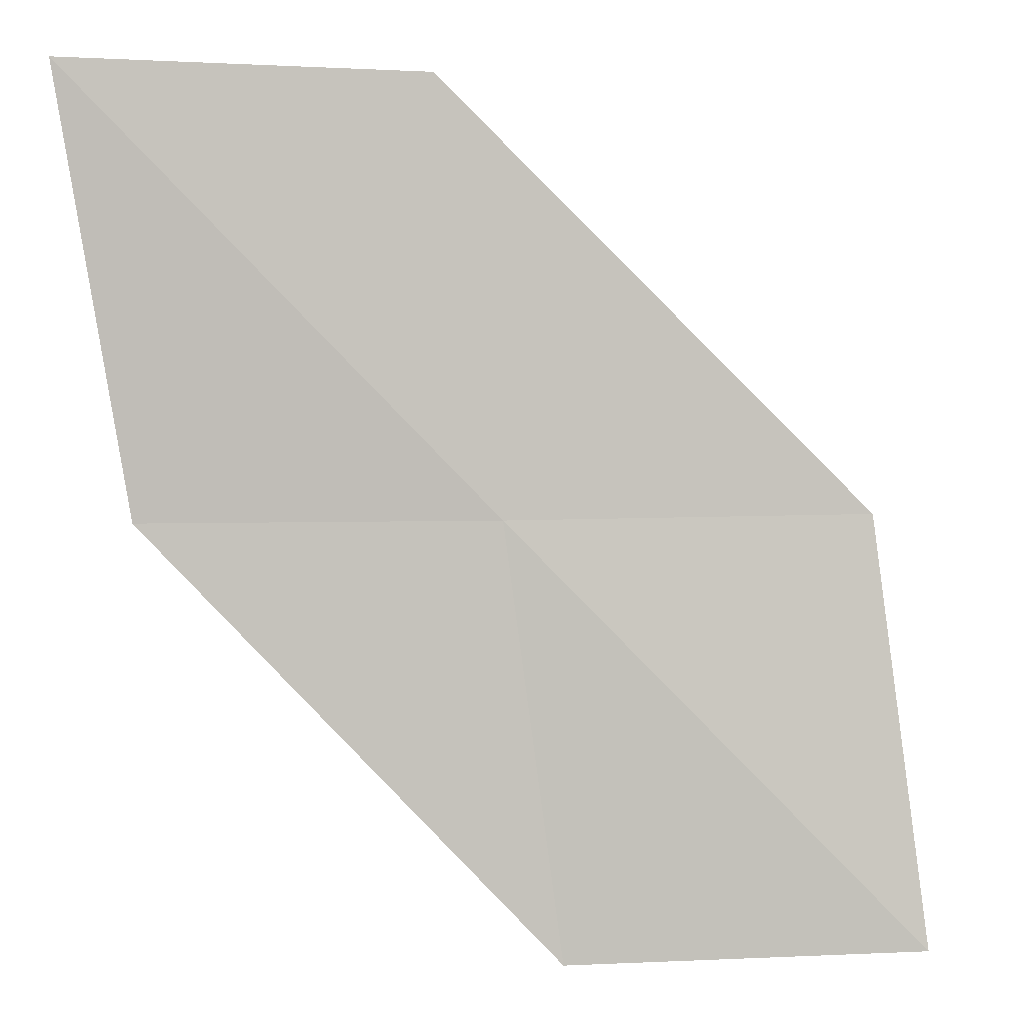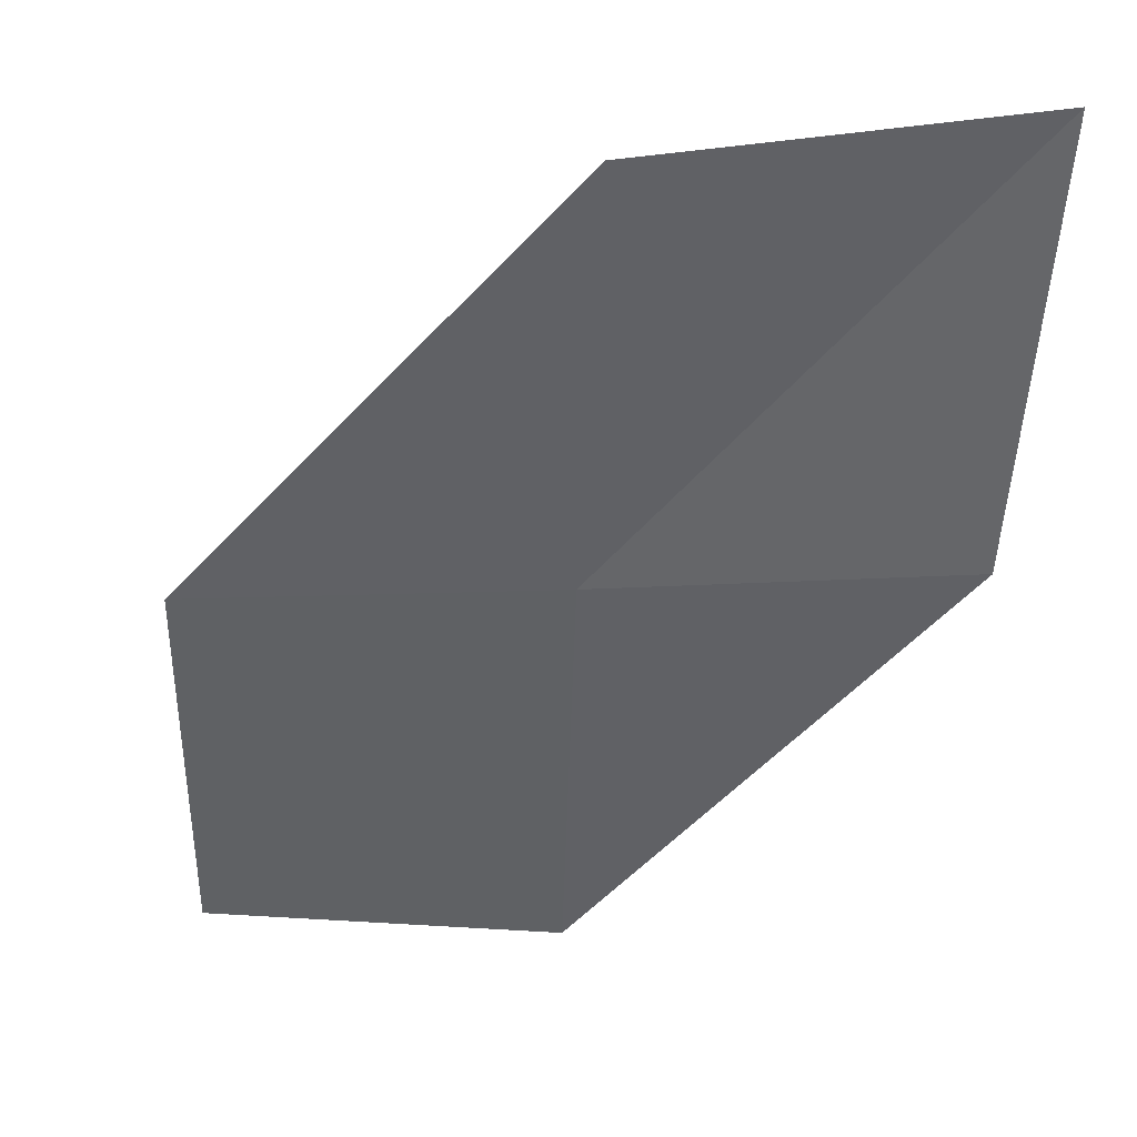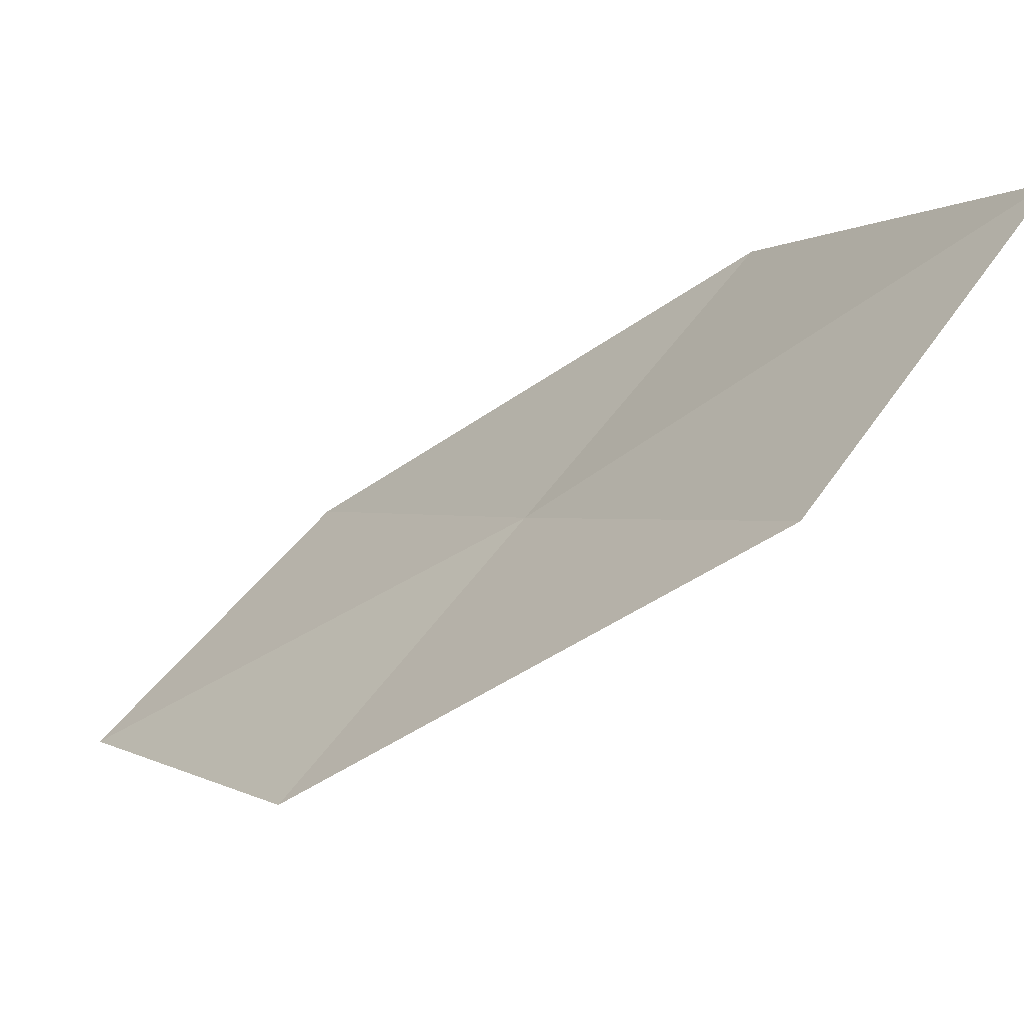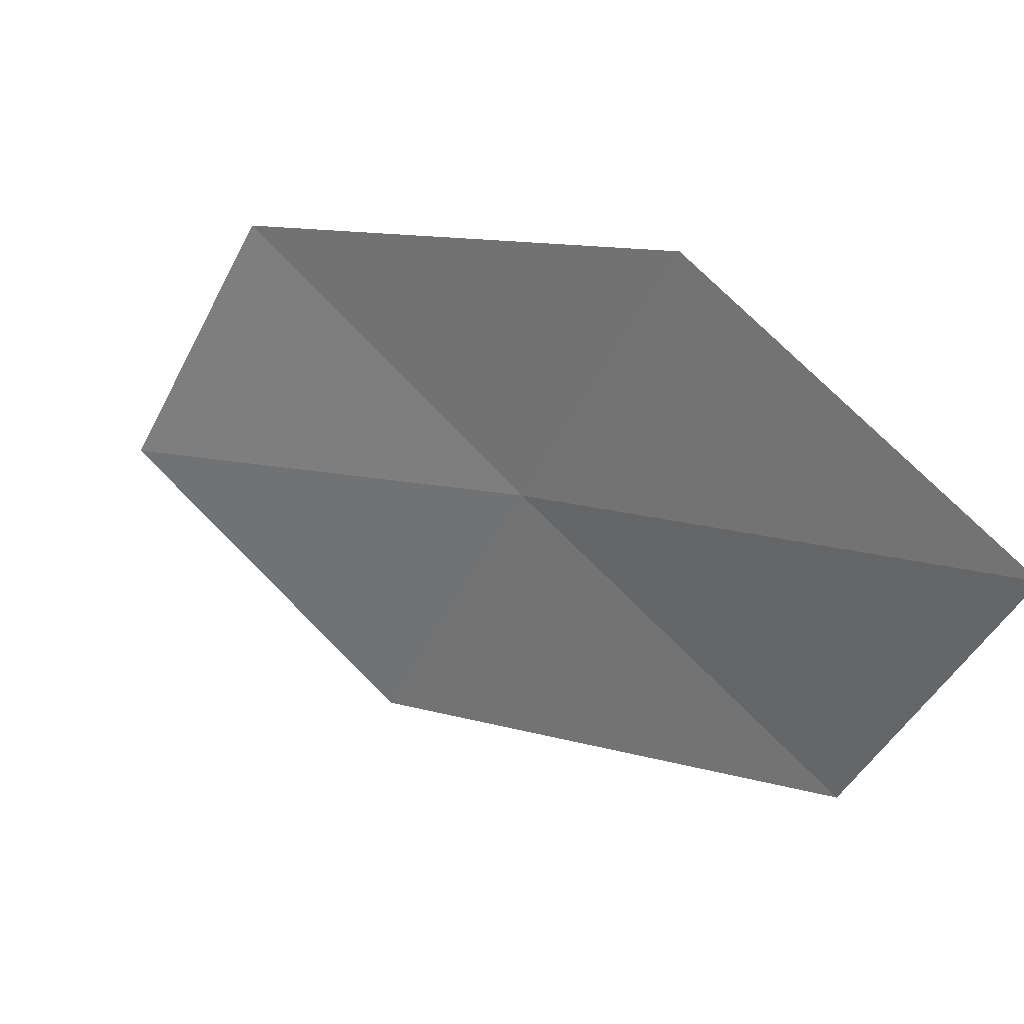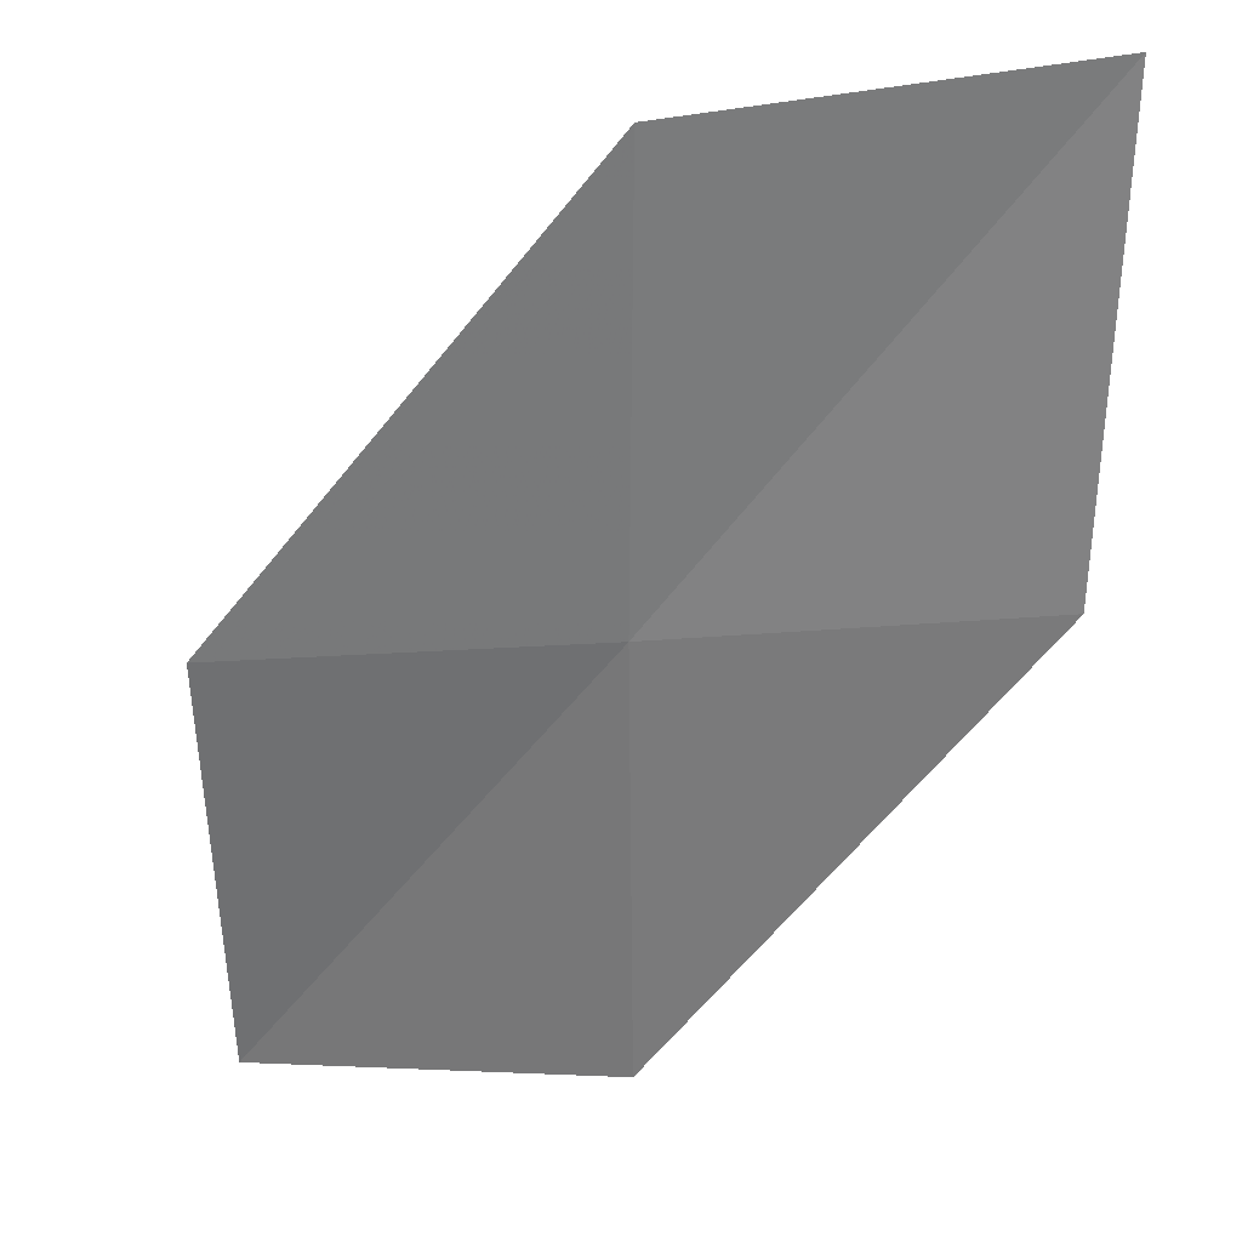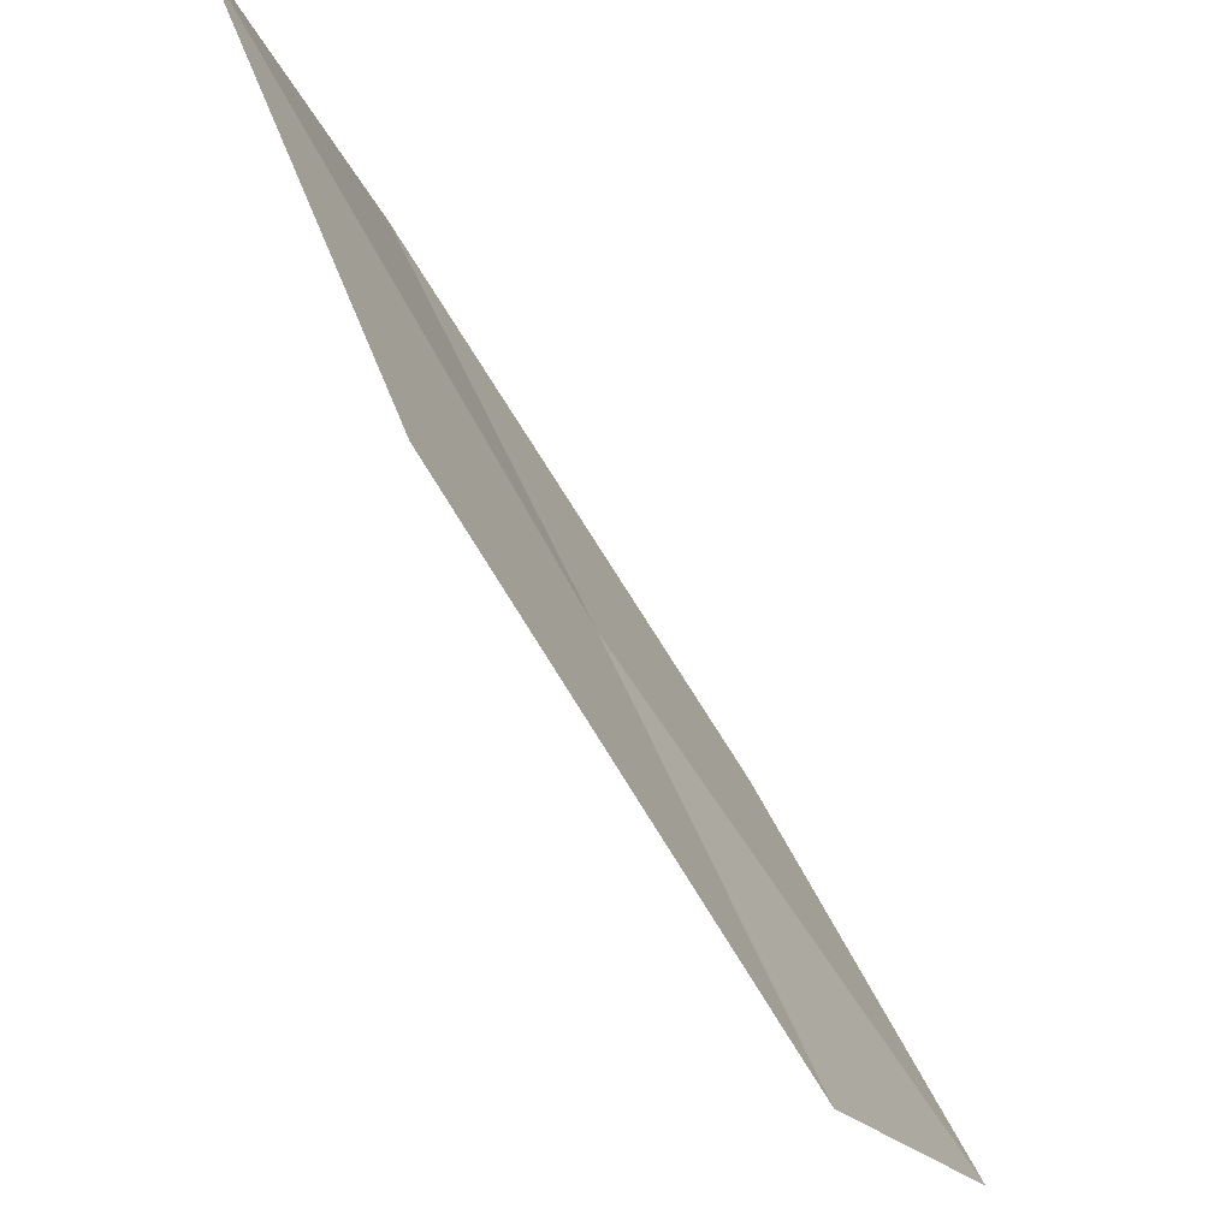
<metadata>
{"format":"obj","ext":"obj","renderer":"f3d","projection":"perspective","resolution":1024,"background":"white","views":[{"elev":37.3,"azim":-117.2,"up":"+Z"},{"elev":5.4,"azim":73.3,"up":"+Z"},{"elev":71.2,"azim":16.7,"up":"+Z"},{"elev":48.6,"azim":-6.4,"up":"+Y"},{"elev":-4.4,"azim":77.2,"up":"+Z"},{"elev":72.4,"azim":-169.9,"up":"+Y"}]}
</metadata>
<code>
v 16.8 13.36 4.411
v 17.51 13.2 5.426
v 16.39 12.4 4.375
v 16.09 13.53 3.385
v 15.65 12.6 3.408
v 17.19 14.29 4.46
v 17.87 14.17 5.537
f 1 3 2
f 1 4 5
f 1 5 3
f 1 7 6
f 1 2 7
f 1 6 4

</code>
